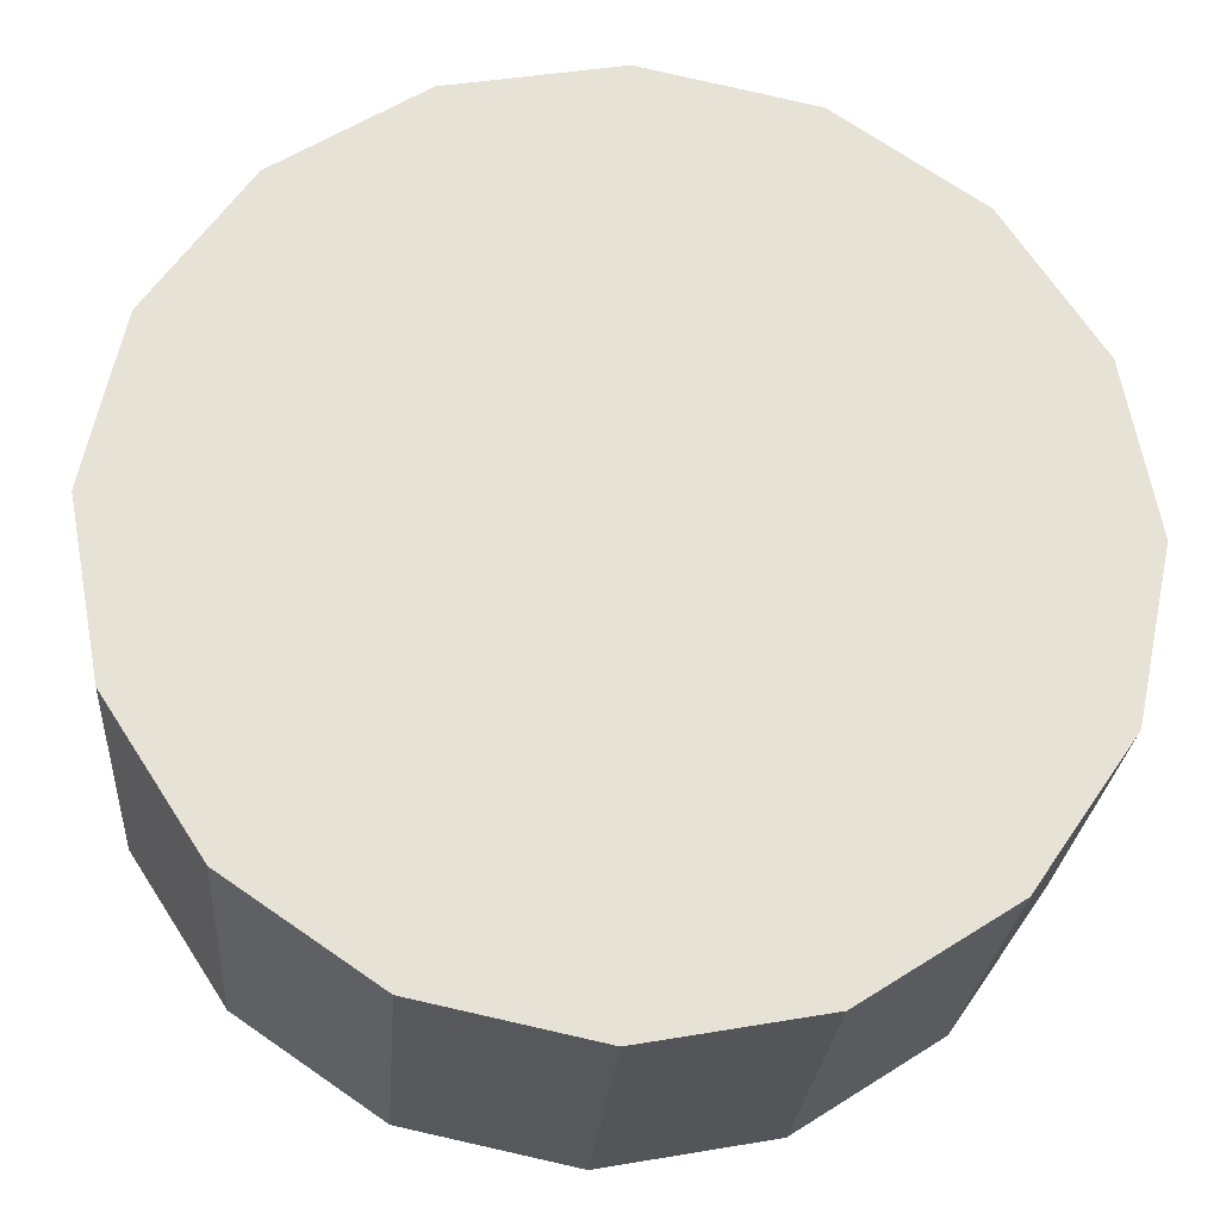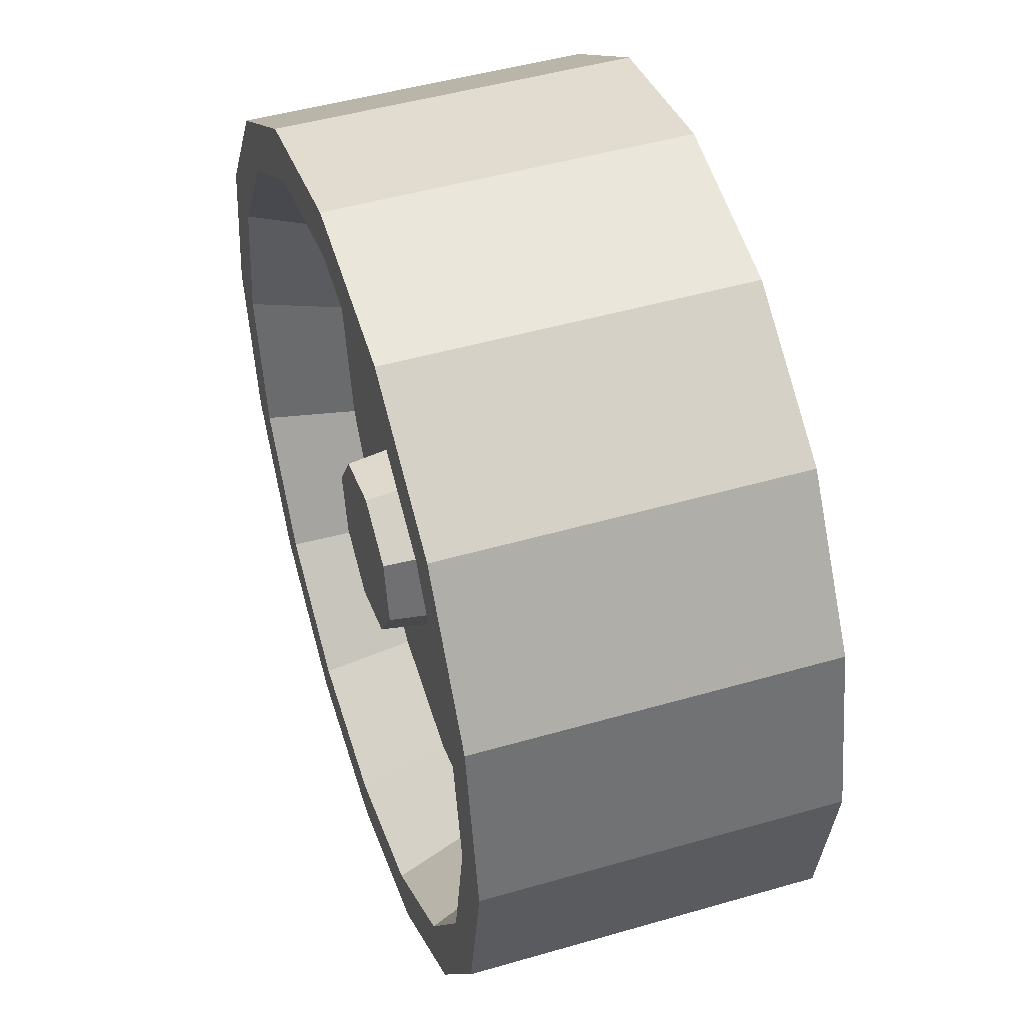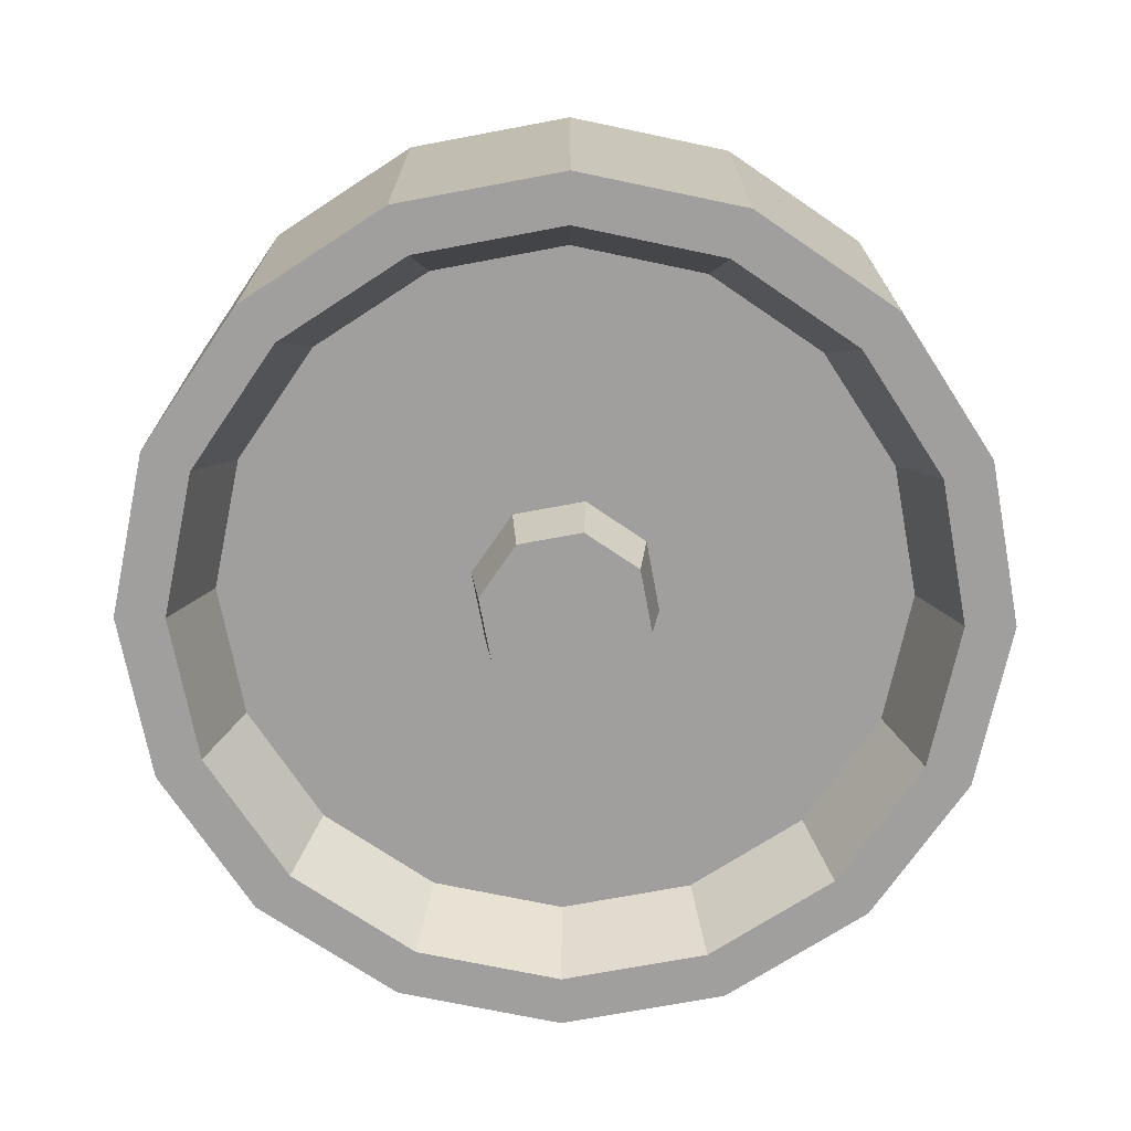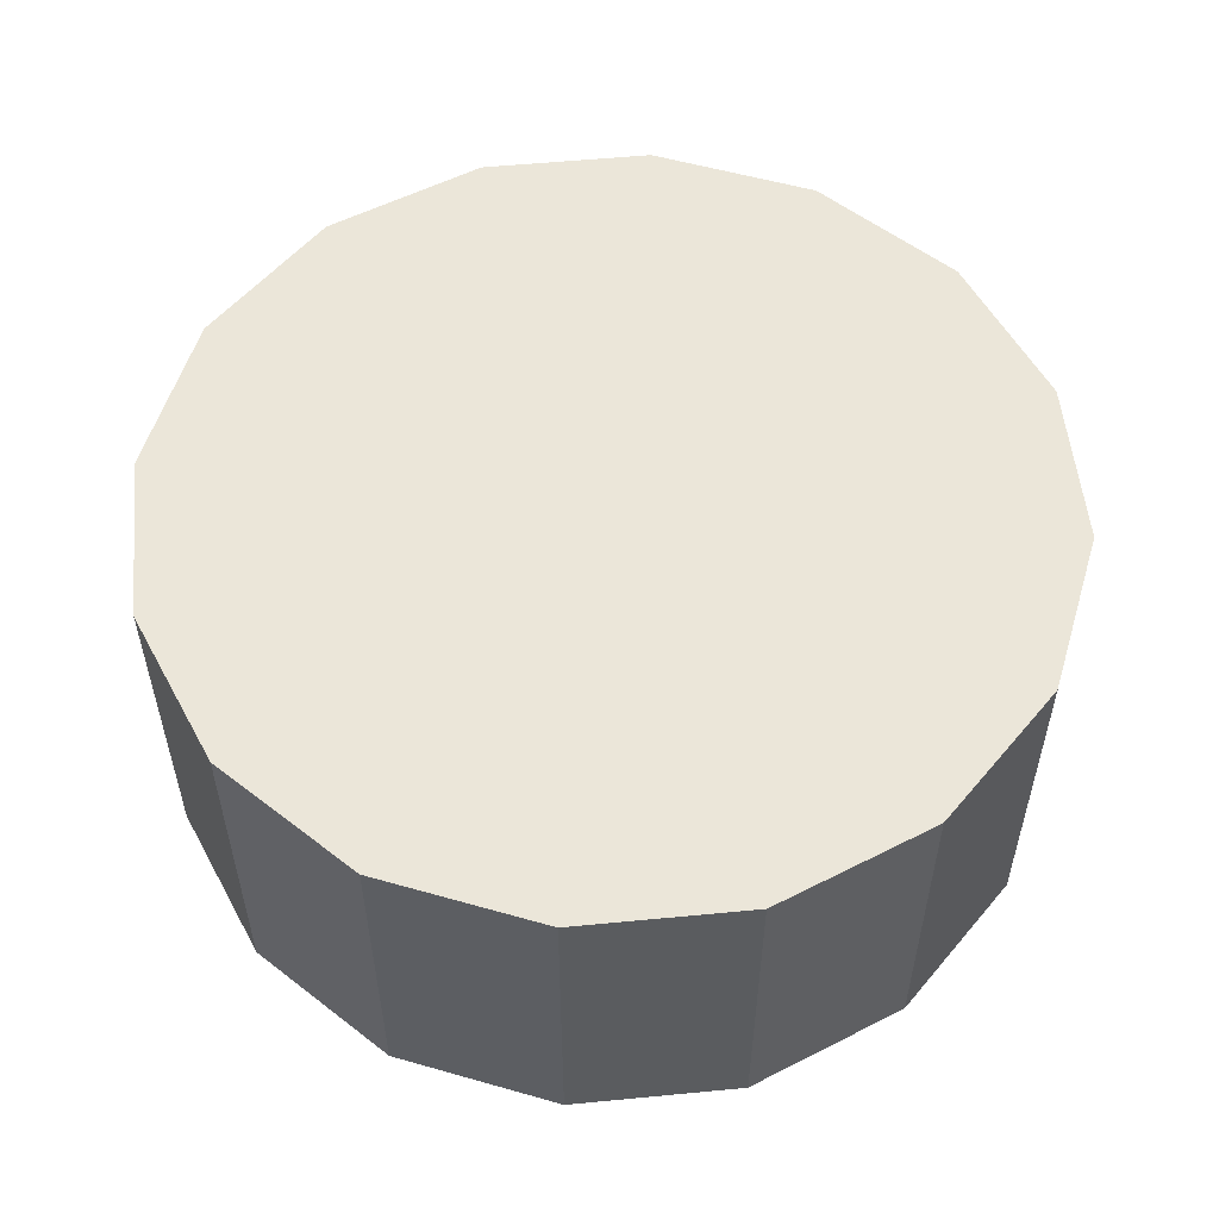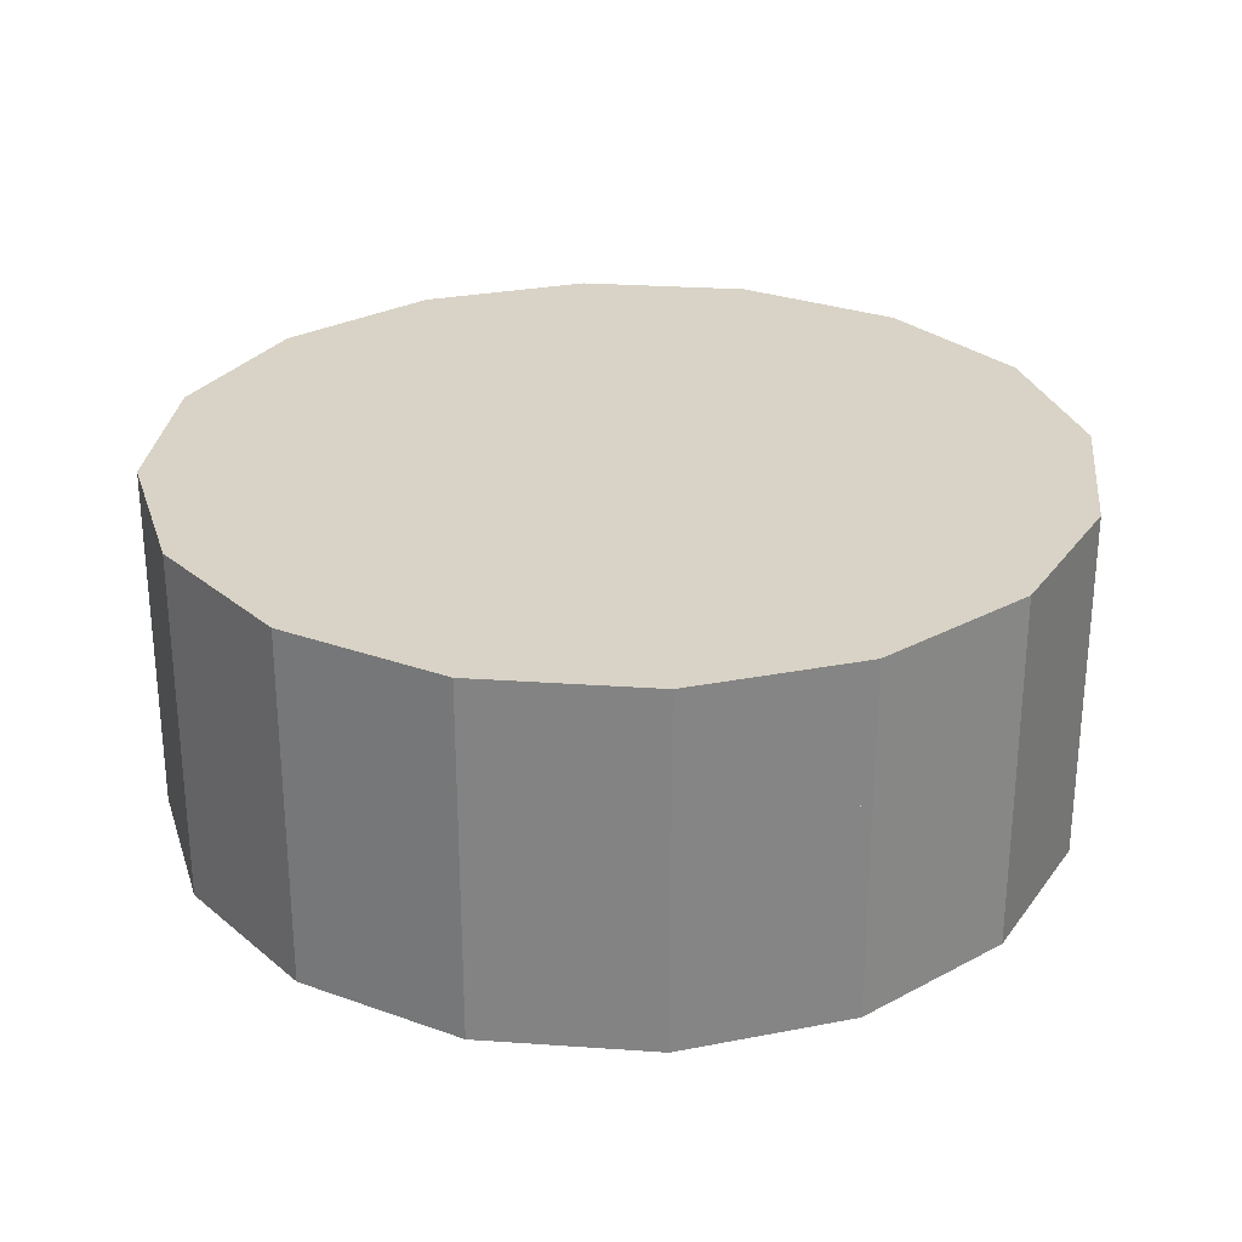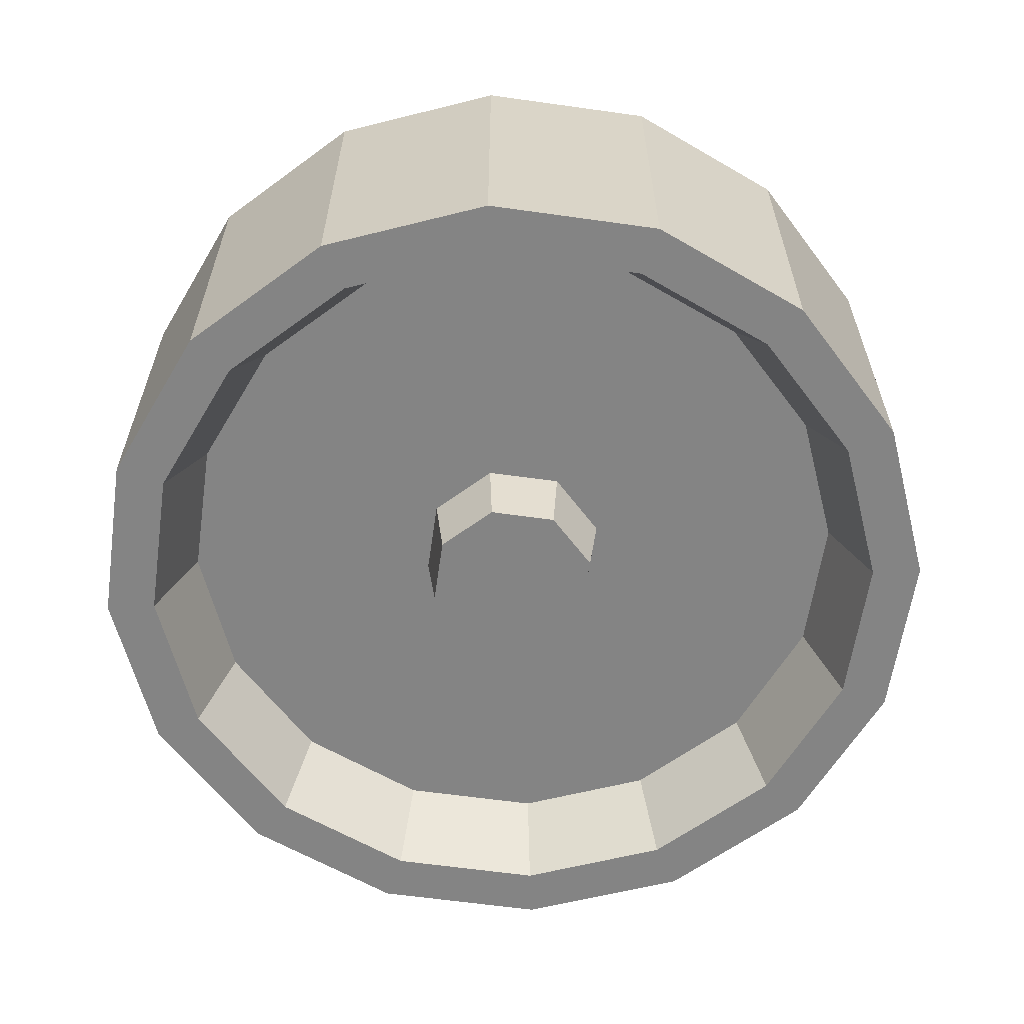
<metadata>
{"format":"obj","ext":"obj","renderer":"f3d","projection":"perspective","resolution":1024,"background":"white","views":[{"elev":-25.7,"azim":-4.3,"up":"+Y"},{"elev":47.5,"azim":-108.1,"up":"+Y"},{"elev":-71.5,"azim":133.7,"up":"+Z"},{"elev":55.1,"azim":162.3,"up":"+Z"},{"elev":28.1,"azim":16.6,"up":"+Z"},{"elev":-61.3,"azim":-20.1,"up":"+Z"}]}
</metadata>
<code>
o LOD01_t-44
v 0.788 -0.01592 -0.2895
v 0.7248 -0.3149 -0.2895
v 0.7248 -0.3149 0.331
v 0.788 -0.01592 0.331
v 0.552 -0.567 -0.2895
v 0.552 -0.567 0.331
v 0.552 -0.567 -0.2895
v 0.2959 -0.7337 -0.2895
v 0.2959 -0.7337 0.331
v 0.552 -0.567 0.331
v -0.004525 -0.7898 -0.2895
v -0.004525 -0.7898 0.331
v -0.3035 -0.7266 -0.2895
v -0.3035 -0.7266 0.331
v -0.5556 -0.5538 -0.2895
v -0.5556 -0.5538 0.331
v -0.7223 -0.2977 -0.2895
v -0.7223 -0.2977 0.331
v -0.7784 0.00273 -0.2895
v -0.7784 0.00273 0.331
v -0.7152 0.3017 -0.2895
v -0.7152 0.3017 0.331
v -0.5424 0.5538 -0.2895
v -0.5424 0.5538 0.331
v -0.2863 0.7205 -0.2895
v -0.2863 0.7205 0.331
v 0.01412 0.7766 -0.2895
v 0.01412 0.7766 0.331
v 0.3131 0.7134 -0.2895
v 0.3131 0.7134 0.331
v 0.5652 0.5406 -0.2895
v 0.5652 0.5406 0.331
v 0.7319 0.2845 -0.2895
v 0.7319 0.2845 0.331
v 0.7248 -0.3149 -0.2895
v 0.788 -0.01592 -0.2895
v 0.698 -0.01485 -0.2895
v 0.6421 -0.2795 -0.2895
v 0.552 -0.567 -0.2895
v 0.4891 -0.5026 -0.2895
v 0.2959 -0.7337 -0.2895
v 0.2625 -0.6502 -0.2895
v -0.004525 -0.7898 -0.2895
v -0.003454 -0.6998 -0.2895
v -0.3035 -0.7266 -0.2895
v -0.2681 -0.6439 -0.2895
v -0.5556 -0.5538 -0.2895
v -0.4912 -0.4909 -0.2895
v -0.7223 -0.2977 -0.2895
v -0.6388 -0.2643 -0.2895
v -0.7784 0.00273 -0.2895
v -0.6884 0.001659 -0.2895
v -0.7152 0.3017 -0.2895
v -0.6325 0.2663 -0.2895
v -0.5424 0.5538 -0.2895
v -0.4795 0.4894 -0.2895
v -0.2863 0.7205 -0.2895
v -0.2529 0.637 -0.2895
v 0.01412 0.7766 -0.2895
v 0.01305 0.6866 -0.2895
v 0.3131 0.7134 -0.2895
v 0.2777 0.6307 -0.2895
v 0.5652 0.5406 -0.2895
v 0.5008 0.4777 -0.2895
v 0.7319 0.2845 -0.2895
v 0.6484 0.2511 -0.2895
v 0.583 -0.2542 -0.1258
v 0.6338 -0.01408 -0.1258
v 0.1748 0.02512 -0.1258
v 0.1474 -0.1044 -0.1258
v 0.4442 -0.4566 -0.1258
v 0.2386 -0.5905 -0.1258
v 0.03651 -0.1766 -0.1258
v -0.002689 -0.6356 -0.1258
v -0.2428 -0.5848 -0.1258
v -0.09298 -0.1492 -0.1258
v -0.4452 -0.446 -0.1258
v -0.5791 -0.2404 -0.1258
v -0.1652 -0.03831 -0.1258
v -0.6242 0.000894 -0.1258
v -0.5734 0.241 -0.1258
v -0.1378 0.09119 -0.1258
v -0.4346 0.4434 -0.1258
v -0.229 0.5774 -0.1258
v -0.02692 0.1634 -0.1258
v 0.01229 0.6224 -0.1258
v 0.2524 0.5716 -0.1258
v 0.1026 0.136 -0.1258
v 0.4548 0.4329 -0.1258
v 0.5887 0.2272 -0.1258
v 0.1331 -0.09455 -0.2551
v 0.1577 0.02193 -0.2551
v 0.004799 -0.006594 -0.2551
v 0.03333 -0.1595 -0.2551
v -0.08315 -0.1349 -0.2551
v -0.1481 -0.03512 -0.2551
v -0.1235 0.08136 -0.2551
v -0.02373 0.1463 -0.2551
v 0.09275 0.1217 -0.2551
v 0.788 -0.01592 0.331
v 0.7248 -0.3149 0.331
v 0.004799 -0.006594 0.331
v 0.552 -0.567 0.331
v 0.2959 -0.7337 0.331
v -0.004525 -0.7898 0.331
v -0.3035 -0.7266 0.331
v -0.5556 -0.5538 0.331
v -0.7223 -0.2977 0.331
v -0.7784 0.00273 0.331
v -0.7152 0.3017 0.331
v -0.5424 0.5538 0.331
v -0.2863 0.7205 0.331
v 0.01412 0.7766 0.331
v 0.3131 0.7134 0.331
v 0.5652 0.5406 0.331
v 0.7319 0.2845 0.331
v 0.7248 -0.3149 0.09106
v 0.788 -0.01592 0.09106
v 0.004799 -0.006594 0.09252
v 0.552 -0.567 0.09106
v 0.2959 -0.7337 0.09106
v -0.004525 -0.7898 0.09106
v -0.3035 -0.7266 0.09106
v -0.552 -0.5548 0.09106
v -0.7223 -0.2977 0.09106
v -0.7784 0.00273 0.09106
v -0.7152 0.3017 0.09106
v -0.5424 0.5538 0.09106
v -0.2863 0.7205 0.09106
v 0.01412 0.7766 0.09106
v 0.3131 0.7134 0.09106
v 0.5652 0.5406 0.09106
v 0.7319 0.2845 0.09106
f 1 3 2
f 1 4 3
f 2 6 5
f 6 2 3
f 7 9 8
f 9 7 10
f 8 12 11
f 12 8 9
f 11 14 13
f 14 11 12
f 13 16 15
f 16 13 14
f 15 18 17
f 18 15 16
f 17 20 19
f 20 17 18
f 19 22 21
f 22 19 20
f 21 24 23
f 24 21 22
f 23 26 25
f 26 23 24
f 25 28 27
f 28 25 26
f 27 30 29
f 30 27 28
f 29 32 31
f 32 29 30
f 31 34 33
f 34 31 32
f 33 4 1
f 4 33 34
f 35 37 36
f 37 35 38
f 39 38 35
f 38 39 40
f 41 40 39
f 40 41 42
f 43 42 41
f 42 43 44
f 45 44 43
f 44 45 46
f 47 46 45
f 46 47 48
f 49 48 47
f 48 49 50
f 51 50 49
f 50 51 52
f 53 52 51
f 52 53 54
f 55 54 53
f 54 55 56
f 57 56 55
f 56 57 58
f 59 58 57
f 58 59 60
f 61 60 59
f 60 61 62
f 63 62 61
f 62 63 64
f 65 64 63
f 64 65 66
f 36 66 65
f 66 36 37
f 67 69 68
f 69 67 70
f 71 70 67
f 72 70 71
f 70 72 73
f 74 73 72
f 75 73 74
f 73 75 76
f 77 76 75
f 78 76 77
f 76 78 79
f 80 79 78
f 81 79 80
f 79 81 82
f 83 82 81
f 84 82 83
f 82 84 85
f 86 85 84
f 87 85 86
f 85 87 88
f 89 88 87
f 90 88 89
f 88 90 69
f 68 69 90
f 91 93 92
f 94 93 91
f 95 93 94
f 96 93 95
f 97 93 96
f 98 93 97
f 99 93 98
f 92 93 99
f 100 102 101
f 101 102 103
f 103 102 104
f 104 102 105
f 105 102 106
f 106 102 107
f 107 102 108
f 108 102 109
f 109 102 110
f 110 102 111
f 111 102 112
f 112 102 113
f 113 102 114
f 114 102 115
f 115 102 116
f 116 102 100
f 38 68 37
f 68 38 67
f 37 90 66
f 90 37 68
f 66 89 64
f 89 66 90
f 64 87 62
f 87 64 89
f 62 86 60
f 86 62 87
f 60 84 58
f 84 60 86
f 58 83 56
f 83 58 84
f 56 81 54
f 81 56 83
f 54 80 52
f 80 54 81
f 52 78 50
f 78 52 80
f 50 77 48
f 77 50 78
f 48 75 46
f 75 48 77
f 46 74 44
f 74 46 75
f 44 72 42
f 72 44 74
f 42 71 40
f 71 42 72
f 40 67 38
f 67 40 71
f 70 92 69
f 92 70 91
f 69 99 88
f 99 69 92
f 88 98 85
f 98 88 99
f 85 97 82
f 97 85 98
f 82 96 79
f 96 82 97
f 79 95 76
f 95 79 96
f 76 94 73
f 94 76 95
f 73 91 70
f 91 73 94
f 117 119 118
f 120 119 117
f 121 119 120
f 122 119 121
f 123 119 122
f 123 124 119
f 125 119 124
f 126 119 125
f 127 119 126
f 128 119 127
f 129 119 128
f 130 119 129
f 131 119 130
f 132 119 131
f 133 119 132
f 118 119 133

</code>
